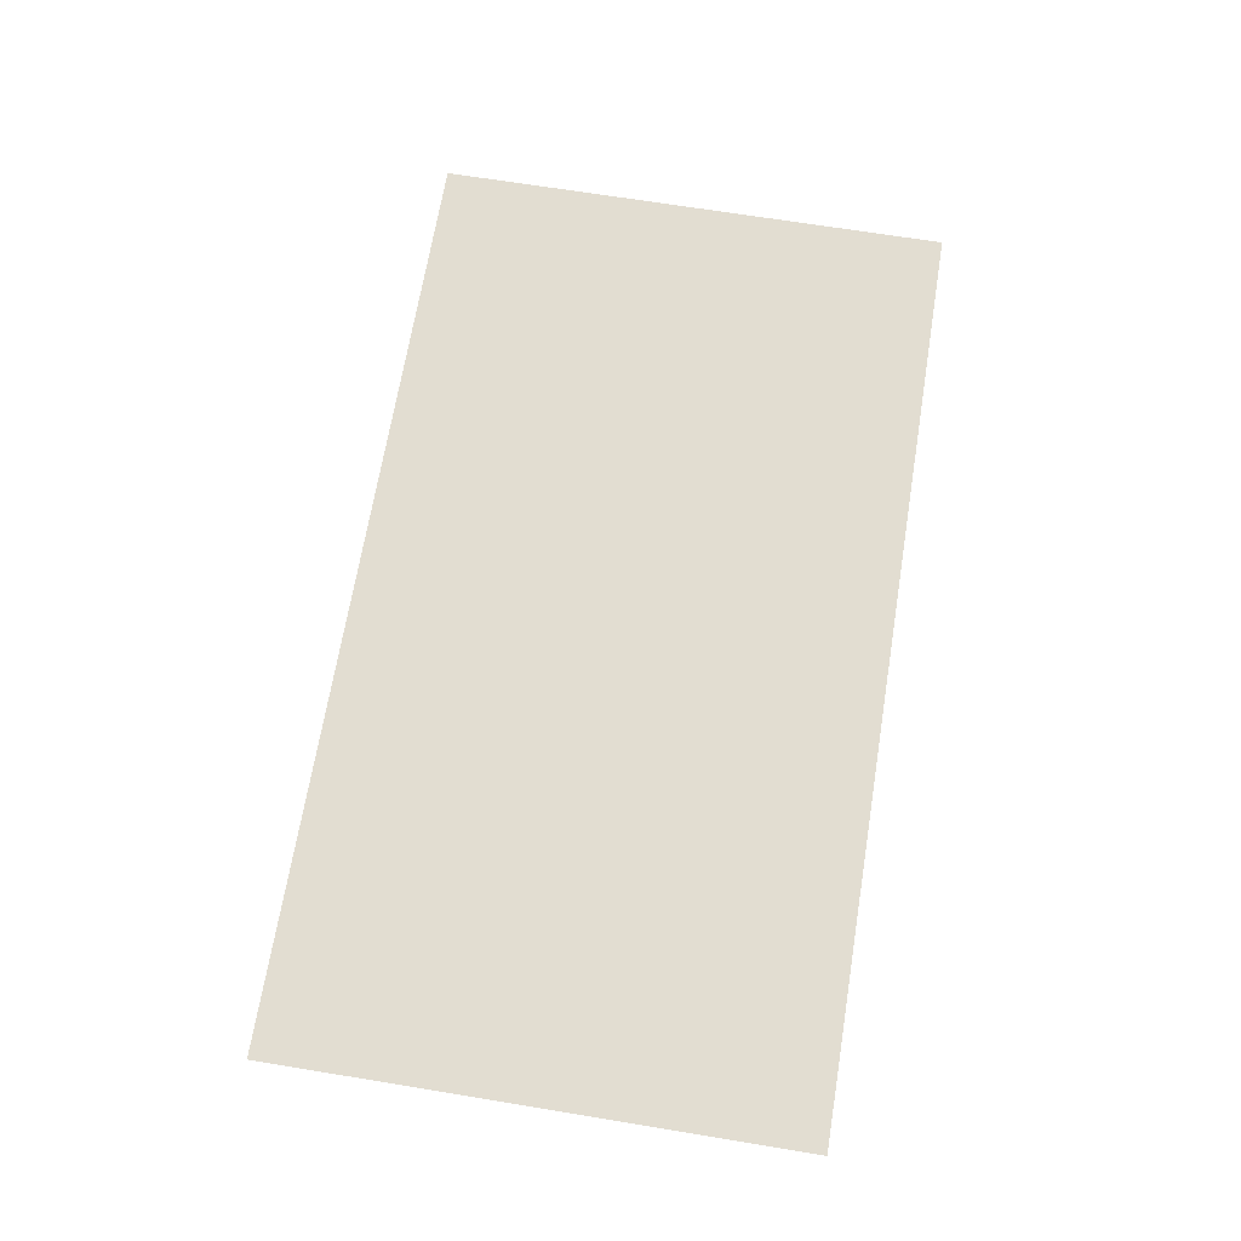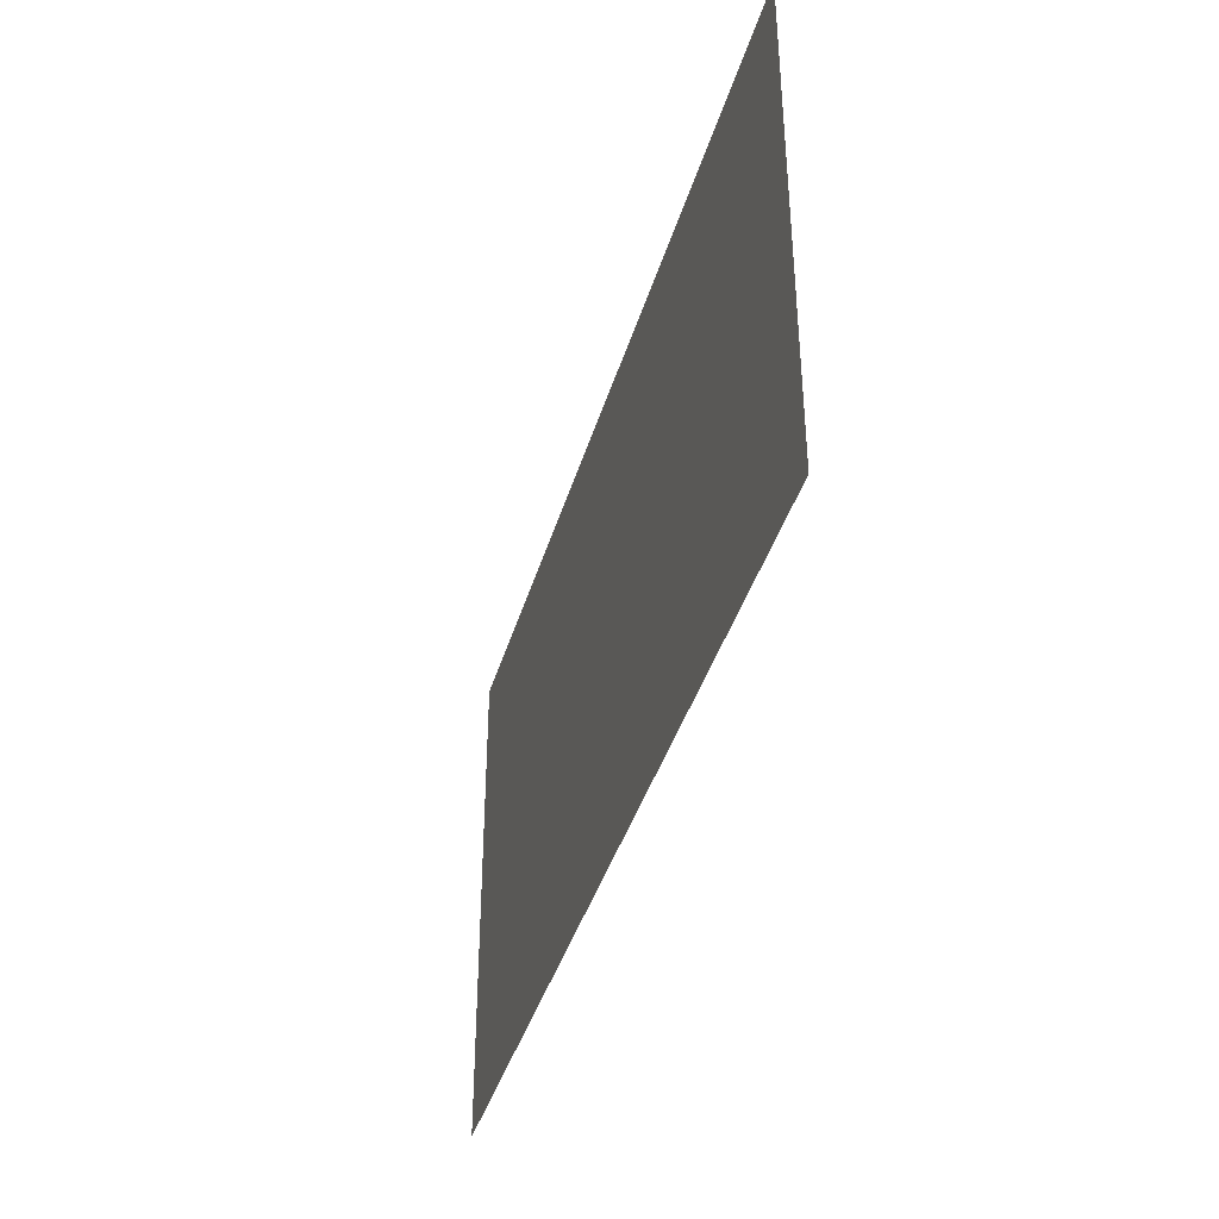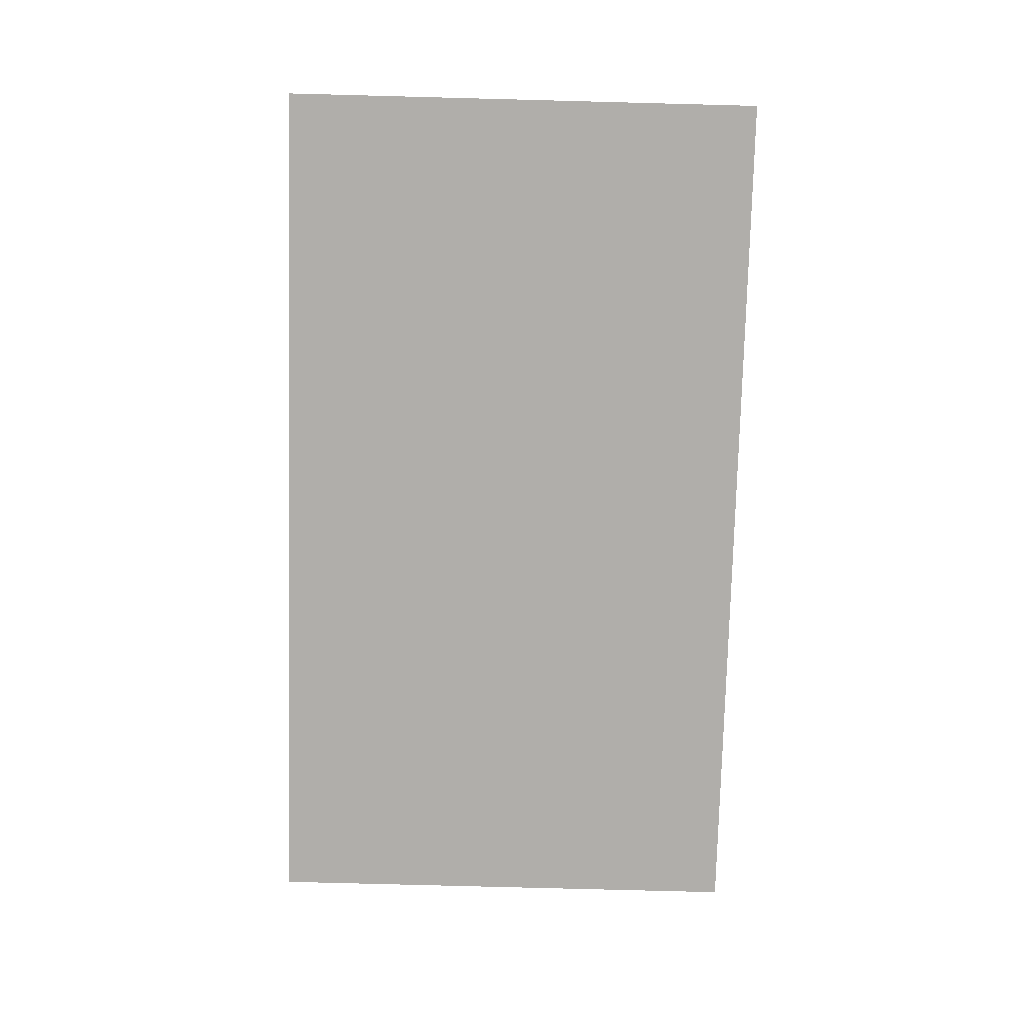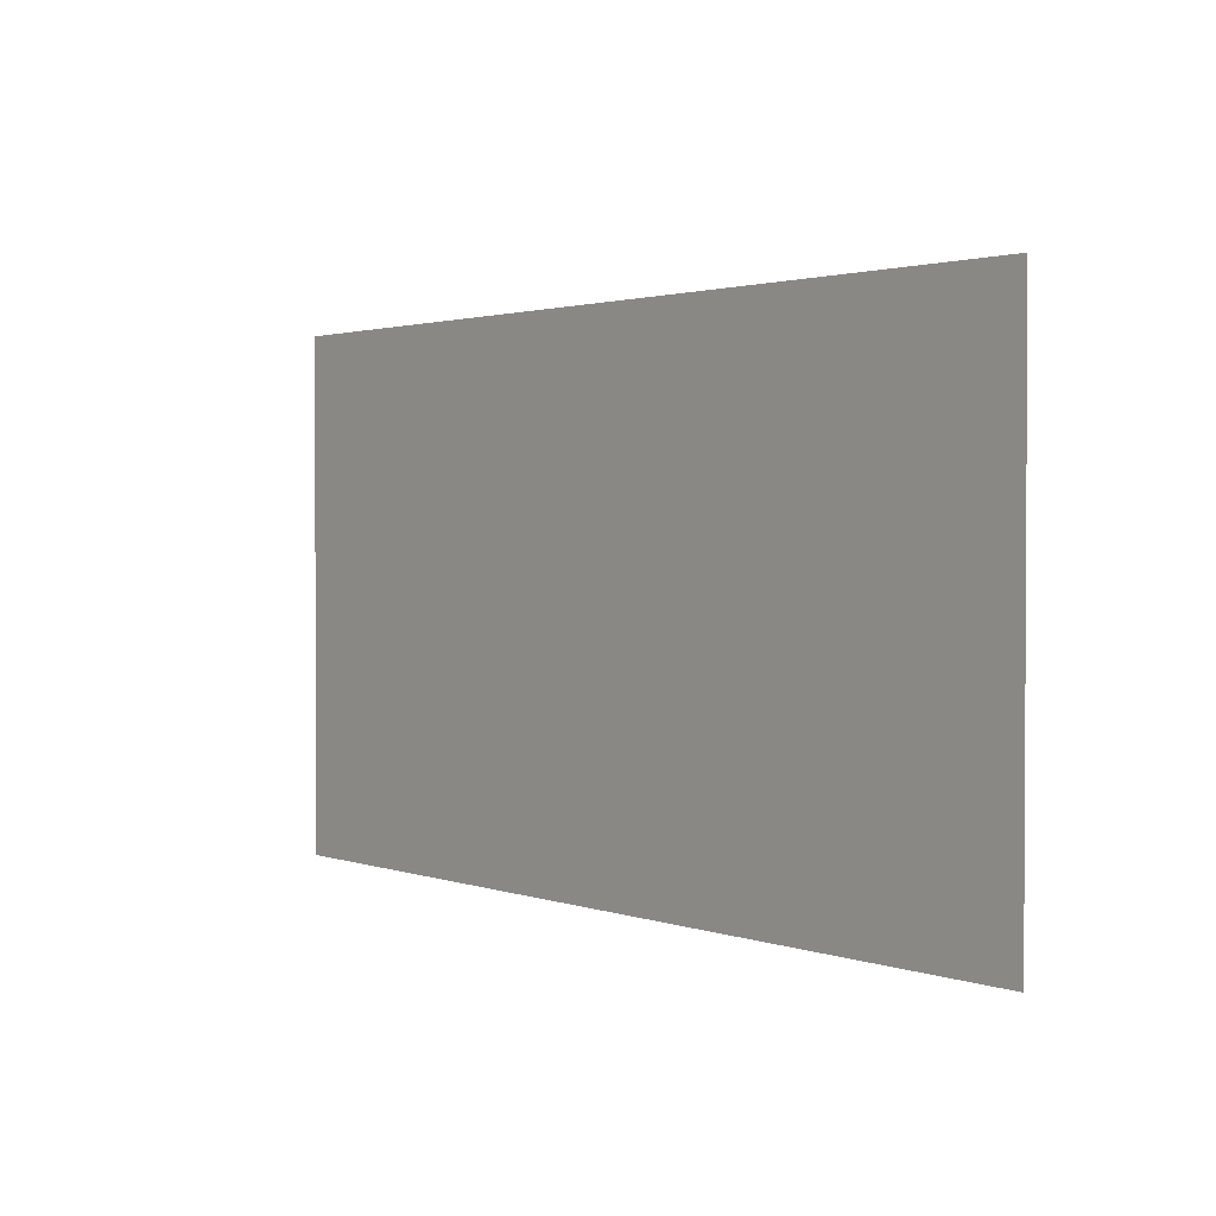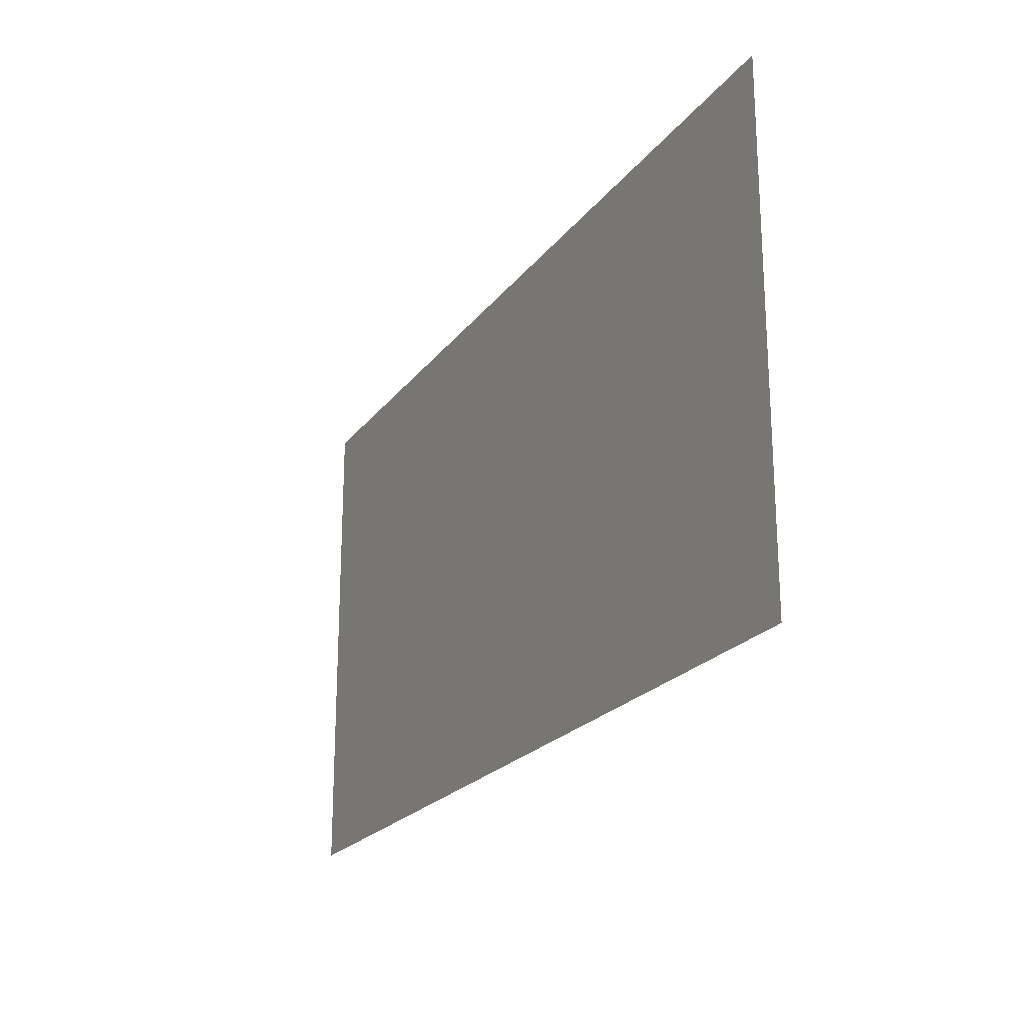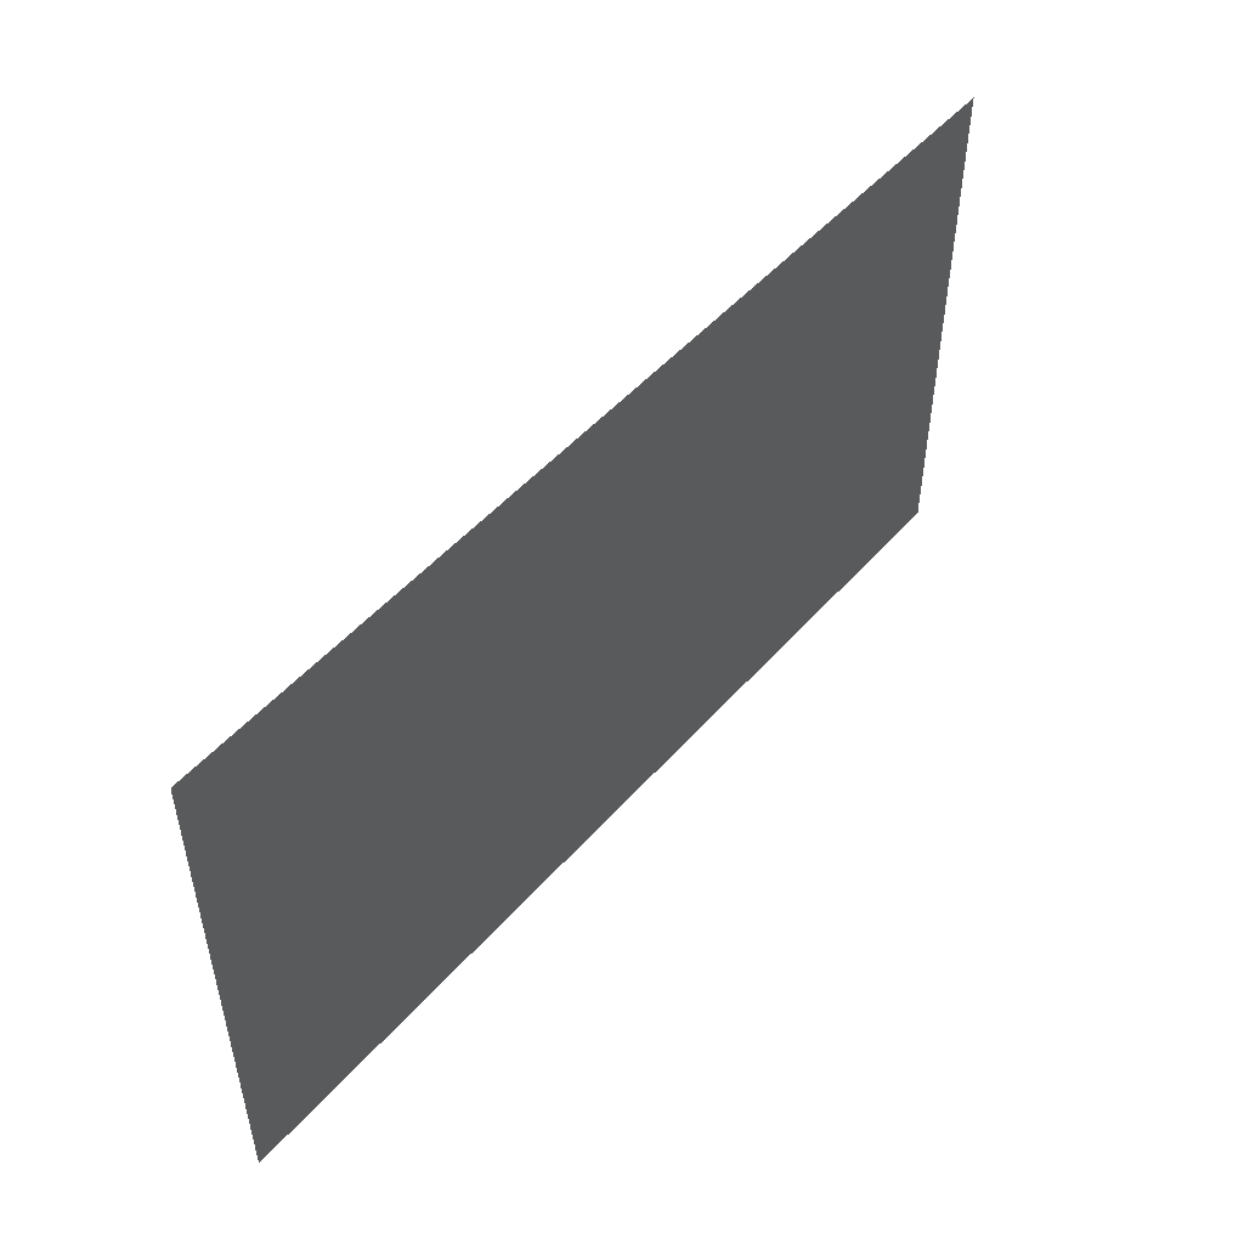
<metadata>
{"format":"obj","ext":"obj","renderer":"f3d","projection":"perspective","resolution":1024,"background":"white","views":[{"elev":68.4,"azim":-80.7,"up":"+Y"},{"elev":-39.6,"azim":-105.8,"up":"+Z"},{"elev":-77.9,"azim":-91.5,"up":"+Y"},{"elev":1.8,"azim":-128.8,"up":"+Z"},{"elev":-21.8,"azim":63.5,"up":"+Z"},{"elev":50.0,"azim":-50.5,"up":"+Z"}]}
</metadata>
<code>
v -0.1632 0 0.0788
v -0.1814 0 0.1359
v -0.2359 0 0.1325
v -0.221 0 0.1058
v -0.2201 0 -0.07965
v -0.2394 0 -0.1246
v -0.2247 0 -0.174
v -0.1814 0 -0.1108
v -0.1589 0 0.01905
v -0.1632 0 0.0788
v -0.221 0 0.1058
v -0.216 0 0.07275
v -0.2074 0 -0.01385
v -0.2201 0 -0.07965
v -0.1814 0 -0.1108
v -0.1632 0 -0.0398
v -0.2074 0 -0.01385
v -0.1589 0 0.01905
v -0.216 0 0.07275
v -0.2238 0 0.0277
v -0.1632 0 -0.0398
v -0.1589 0 0.01905
v -0.2074 0 -0.01385
v -0.3632 0 0.0251
v -0.3701 0 0.0684
v -0.4203 0 0.0667
v -0.4119 0 0.0145
v -0.4203 0 0.0667
v -0.3701 0 0.0684
v -0.3649 0 0.1041
v -0.4126 0 0.1169
v -0.4126 0 0.1169
v -0.3649 0 0.1041
v -0.3494 0 0.1316
v -0.3883 0 0.1602
v -0.4108 0 -0.1298
v -0.3918 0 -0.1636
v -0.3554 0 -0.1896
v -0.3476 0 -0.1429
v -0.416 0 -0.0961
v -0.4108 0 -0.1298
v -0.3476 0 -0.1429
v -0.3675 0 -0.0961
v -0.4119 0 0.0145
v -0.3866 0 -0.02595
v -0.3442 0 -0.00085
v -0.3632 0 0.0251
v -0.319 0 -0.013
v -0.3442 0 -0.00085
v -0.3866 0 -0.02595
v -0.3472 0 -0.0513
v -0.3883 0 0.1602
v -0.3494 0 0.1316
v -0.3253 0 0.1498
v -0.3485 0 0.1896
v -0.3476 0 -0.1429
v -0.3554 0 -0.1896
v -0.3 0 -0.2
v -0.3017 0 -0.1593
v -0.2948 0 0.1558
v -0.2948 0 0.2
v -0.3485 0 0.1896
v -0.3253 0 0.1498
v -0.2446 0 -0.0476
v -0.2671 0 -0.0121
v -0.2905 0 -0.01555
v -0.2983 0 -0.05975
v -0.3472 0 -0.0513
v -0.2983 0 -0.05975
v -0.2905 0 -0.01555
v -0.319 0 -0.013
v -0.3 0 -0.2
v -0.2578 0 -0.1935
v -0.2658 0 -0.1507
v -0.3017 0 -0.1593
v -0.2074 0 -0.01385
v -0.2429 0 0.0009
v -0.2671 0 -0.0121
v -0.2446 0 -0.0476
v -0.2578 0 -0.1935
v -0.2247 0 -0.174
v -0.2394 0 -0.1246
v -0.2658 0 -0.1507
v -0.2948 0 0.1558
v -0.2602 0 0.15
v -0.2238 0 0.1819
v -0.2948 0 0.2
v -0.1814 0 0.1359
v -0.2238 0 0.1819
v -0.2602 0 0.15
v -0.2359 0 0.1325
v -0.2238 0 0.0277
v -0.2429 0 0.0009
v -0.2074 0 -0.01385
v 0.01512 0 0.1411
v -0.01257 0 0.1308
v 0.03592 0 0.0866
v -0.05497 0 0.1255
v -0.05497 0 0.0866
v 0.03592 0 0.0866
v -0.01257 0 0.1308
v 0.08787 0 0.2
v 0.04977 0 0.2
v 0.03508 0 0.1619
v 0.01512 0 0.1411
v 0.03592 0 0.0866
v 0.08787 0 0.2
v 0.03508 0 0.1619
v 0.03592 0 -0.1896
v 0.08787 0 -0.1896
v 0.08787 0 0.2
v 0.03592 0 0.0866
v 0.3684 0 0.0866
v 0.3199 0 0.1308
v 0.2775 0 0.1255
v 0.2775 0 0.0866
v 0.3476 0 0.1411
v 0.3199 0 0.1308
v 0.3684 0 0.0866
v 0.4203 0 0.2
v 0.3684 0 0.0866
v 0.3684 0 -0.1896
v 0.4203 0 -0.1896
v 0.3684 0 0.0866
v 0.4203 0 0.2
v 0.3675 0 0.1619
v 0.3476 0 0.1411
v 0.3822 0 0.2
v 0.3675 0 0.1619
v 0.4203 0 0.2
v -0.2446 0 -0.0476
v -0.2201 0 -0.07965
v -0.2074 0 -0.01385
v -0.416 0 -0.0961
v -0.4119 0 0.0145
v -0.4203 0 0.0667
v -0.4119 0 0.0145
v -0.416 0 -0.0961
v -0.3675 0 -0.0961
v -0.3866 0 -0.02595
v -0.3675 0 -0.0961
v -0.3472 0 -0.0513
v -0.3866 0 -0.02595
v -0.3675 0 -0.0961
v -0.3476 0 -0.1429
v -0.3017 0 -0.1593
v -0.2983 0 -0.05975
v -0.3675 0 -0.0961
v -0.2983 0 -0.05975
v -0.3472 0 -0.0513
v -0.3649 0 0.1041
v -0.2948 0 0.1558
v -0.3253 0 0.1498
v -0.3494 0 0.1316
v -0.2238 0 0.0277
v -0.3701 0 0.0684
v -0.3632 0 0.0251
v -0.2905 0 -0.01555
v -0.3442 0 -0.00085
v -0.319 0 -0.013
v -0.2905 0 -0.01555
v -0.3632 0 0.0251
v -0.2394 0 -0.1246
v -0.2983 0 -0.05975
v -0.3017 0 -0.1593
v -0.2658 0 -0.1507
v -0.2201 0 -0.07965
v -0.2446 0 -0.0476
v -0.2983 0 -0.05975
v -0.2394 0 -0.1246
v -0.2905 0 -0.01555
v -0.2671 0 -0.0121
v -0.2429 0 0.0009
v -0.2238 0 0.0277
v -0.216 0 0.07275
v -0.221 0 0.1058
v -0.2948 0 0.1558
v -0.3649 0 0.1041
v -0.2359 0 0.1325
v -0.2602 0 0.15
v -0.2948 0 0.1558
v -0.221 0 0.1058
v -0.2238 0 0.0277
v -0.216 0 0.07275
v -0.3649 0 0.1041
v -0.3701 0 0.0684
v 0.04977 0 0.2
v -0.01257 0 0.1308
v 0.01512 0 0.1411
v 0.03508 0 0.1619
v -0.05497 0 0.1255
v -0.01257 0 0.1308
v 0.04977 0 0.2
v 0.3822 0 0.2
v 0.3199 0 0.1308
v 0.3476 0 0.1411
v 0.3675 0 0.1619
v -0.416 0 -0.0961
v -0.4203 0 0.0667
v -0.45 0 0.25
v -0.45 0 -0.25
v 0.04977 0 0.2
v -0.2238 0 0.1819
v -0.1814 0 0.1359
v -0.05497 0 0.1255
v -0.05497 0 0.1255
v -0.1814 0 0.1359
v -0.1632 0 0.0788
v -0.45 0 0.25
v -0.4203 0 0.0667
v -0.4126 0 0.1169
v -0.1589 0 0.01905
v -0.05497 0 0.0866
v -0.05497 0 0.1255
v -0.1632 0 0.0788
v -0.45 0 -0.25
v -0.3918 0 -0.1636
v -0.4108 0 -0.1298
v -0.4108 0 -0.1298
v -0.416 0 -0.0961
v -0.45 0 -0.25
v -0.45 0 0.25
v -0.4126 0 0.1169
v -0.3883 0 0.1602
v -0.1632 0 -0.0398
v 0.03592 0 0.0866
v -0.05497 0 0.0866
v -0.1589 0 0.01905
v 0.03592 0 -0.1896
v 0.03592 0 0.0866
v -0.1632 0 -0.0398
v -0.1814 0 -0.1108
v 0.03592 0 -0.1896
v -0.2247 0 -0.174
v -0.2578 0 -0.1935
v 0.03592 0 -0.1896
v -0.2578 0 -0.1935
v -0.3 0 -0.2
v 0.03592 0 -0.1896
v -0.1814 0 -0.1108
v -0.2247 0 -0.174
v -0.45 0 0.25
v -0.2948 0 0.2
v 0.04977 0 0.2
v 0.04977 0 0.2
v -0.2948 0 0.2
v -0.2238 0 0.1819
v -0.45 0 -0.25
v -0.3554 0 -0.1896
v -0.3918 0 -0.1636
v -0.45 0 0.25
v -0.3883 0 0.1602
v -0.3485 0 0.1896
v 0.2775 0 0.1255
v 0.08787 0 0.2
v 0.08787 0 -0.1896
v 0.2775 0 0.0866
v -0.45 0 -0.25
v -0.3 0 -0.2
v -0.3554 0 -0.1896
v 0.08787 0 -0.1896
v 0.3684 0 -0.1896
v 0.3684 0 0.0866
v 0.2775 0 0.0866
v 0.3199 0 0.1308
v 0.3822 0 0.2
v 0.08787 0 0.2
v 0.2775 0 0.1255
v -0.45 0 0.25
v -0.3485 0 0.1896
v -0.2948 0 0.2
v 0.45 0 0.25
v 0.08787 0 0.2
v 0.3822 0 0.2
v -0.45 0 0.25
v 0.04977 0 0.2
v 0.08787 0 0.2
v 0.45 0 0.25
v 0.4203 0 0.2
v 0.4203 0 -0.1896
v 0.45 0 -0.25
v 0.45 0 0.25
v 0.3822 0 0.2
v 0.4203 0 0.2
v 0.45 0 0.25
v 0.08787 0 -0.1896
v 0.03592 0 -0.1896
v -0.3 0 -0.2
v 0.45 0 -0.25
v -0.45 0 -0.25
v 0.45 0 -0.25
v -0.3 0 -0.2
v 0.45 0 -0.25
v 0.3684 0 -0.1896
v 0.08787 0 -0.1896
v 0.45 0 -0.25
v 0.4203 0 -0.1896
v 0.3684 0 -0.1896
g mesh7295880
f 1 2 3
f 3 4 1
f 5 6 7
f 7 8 5
f 9 10 11
f 11 12 9
f 13 14 15
f 15 16 13
f 17 18 19
f 19 20 17
f 21 22 23
f 24 25 26
f 26 27 24
f 28 29 30
f 30 31 28
f 32 33 34
f 34 35 32
f 36 37 38
f 38 39 36
f 40 41 42
f 42 43 40
f 44 45 46
f 46 47 44
f 48 49 50
f 50 51 48
f 52 53 54
f 54 55 52
f 56 57 58
f 58 59 56
f 60 61 62
f 62 63 60
f 64 65 66
f 66 67 64
f 68 69 70
f 70 71 68
f 72 73 74
f 74 75 72
f 76 77 78
f 78 79 76
f 80 81 82
f 82 83 80
f 84 85 86
f 86 87 84
f 88 89 90
f 90 91 88
f 92 93 94
f 95 96 97
f 98 99 100
f 100 101 98
f 102 103 104
f 105 106 107
f 107 108 105
f 109 110 111
f 111 112 109
f 113 114 115
f 115 116 113
f 117 118 119
f 120 121 122
f 122 123 120
f 124 125 126
f 126 127 124
f 128 129 130
f 131 132 133
f 134 135 136
f 137 138 139
f 139 140 137
f 141 142 143
f 144 145 146
f 146 147 144
f 148 149 150
f 151 152 153
f 153 154 151
f 155 156 157
f 157 158 155
f 159 160 161
f 161 162 159
f 163 164 165
f 165 166 163
f 167 168 169
f 169 170 167
f 171 172 173
f 173 174 171
f 175 176 177
f 177 178 175
f 179 180 181
f 181 182 179
f 183 184 185
f 185 186 183
f 187 188 189
f 189 190 187
f 191 192 193
f 194 195 196
f 196 197 194
f 198 199 200
f 200 201 198
f 202 203 204
f 204 205 202
f 206 207 208
f 209 210 211
f 212 213 214
f 214 215 212
f 216 217 218
f 219 220 221
f 222 223 224
f 225 226 227
f 227 228 225
f 229 230 231
f 231 232 229
f 233 234 235
f 236 237 238
f 239 240 241
f 242 243 244
f 245 246 247
f 248 249 250
f 251 252 253
f 254 255 256
f 256 257 254
f 258 259 260
f 261 262 263
f 263 264 261
f 265 266 267
f 267 268 265
f 269 270 271
f 272 273 274
f 275 276 277
f 277 278 275
f 279 280 281
f 281 282 279
f 283 284 285
f 286 287 288
f 288 289 286
f 290 291 292
f 293 294 295
f 296 297 298

</code>
